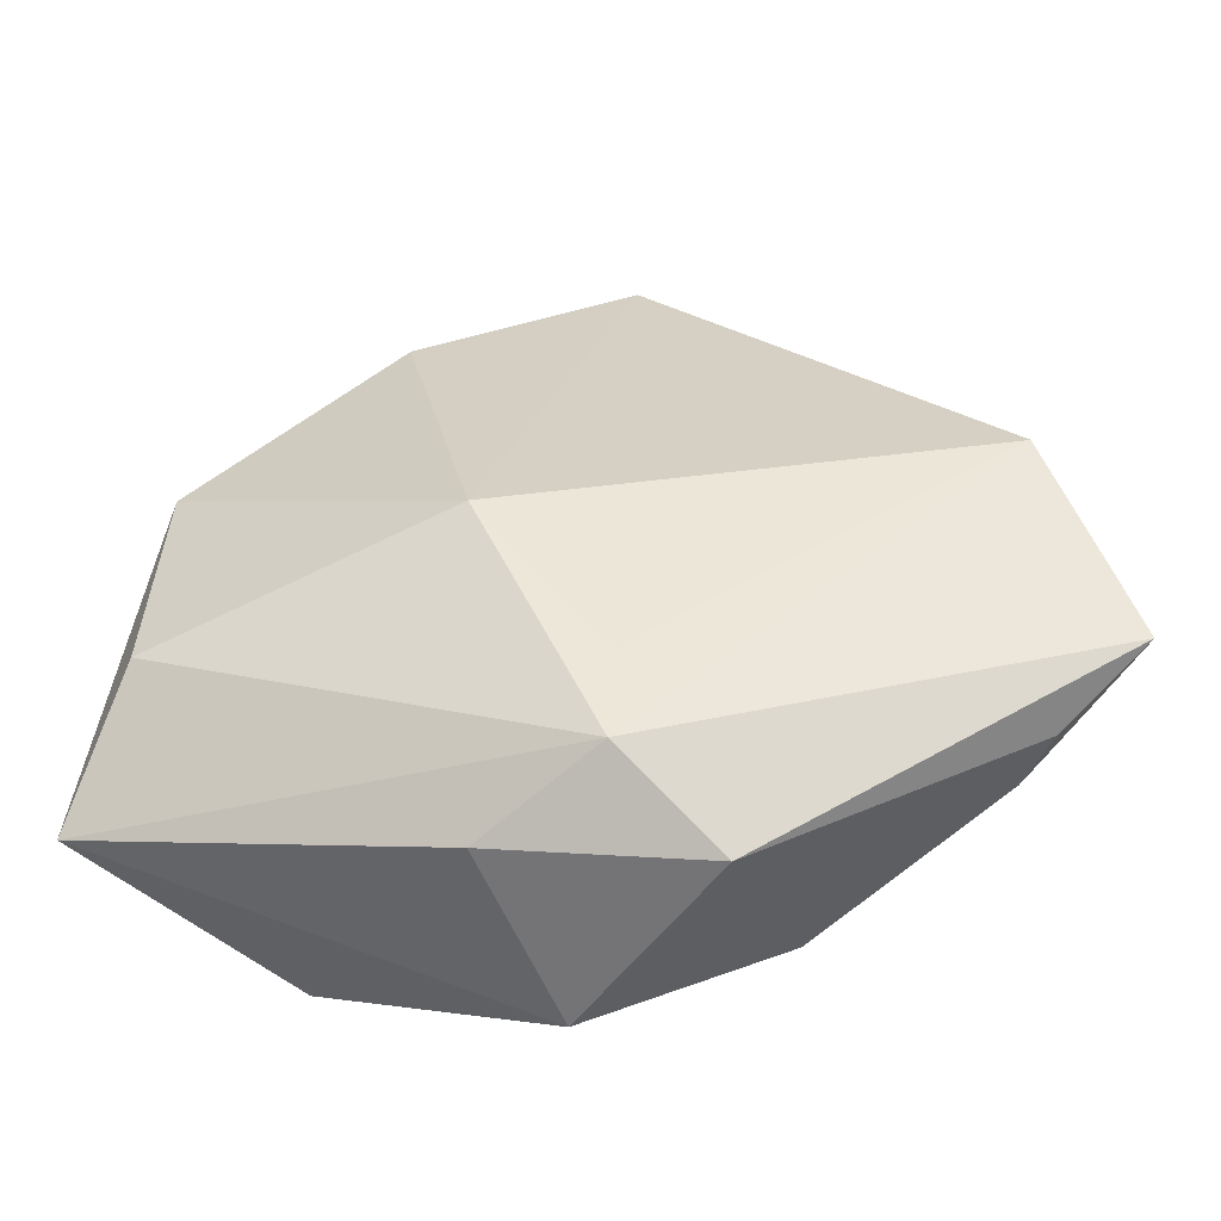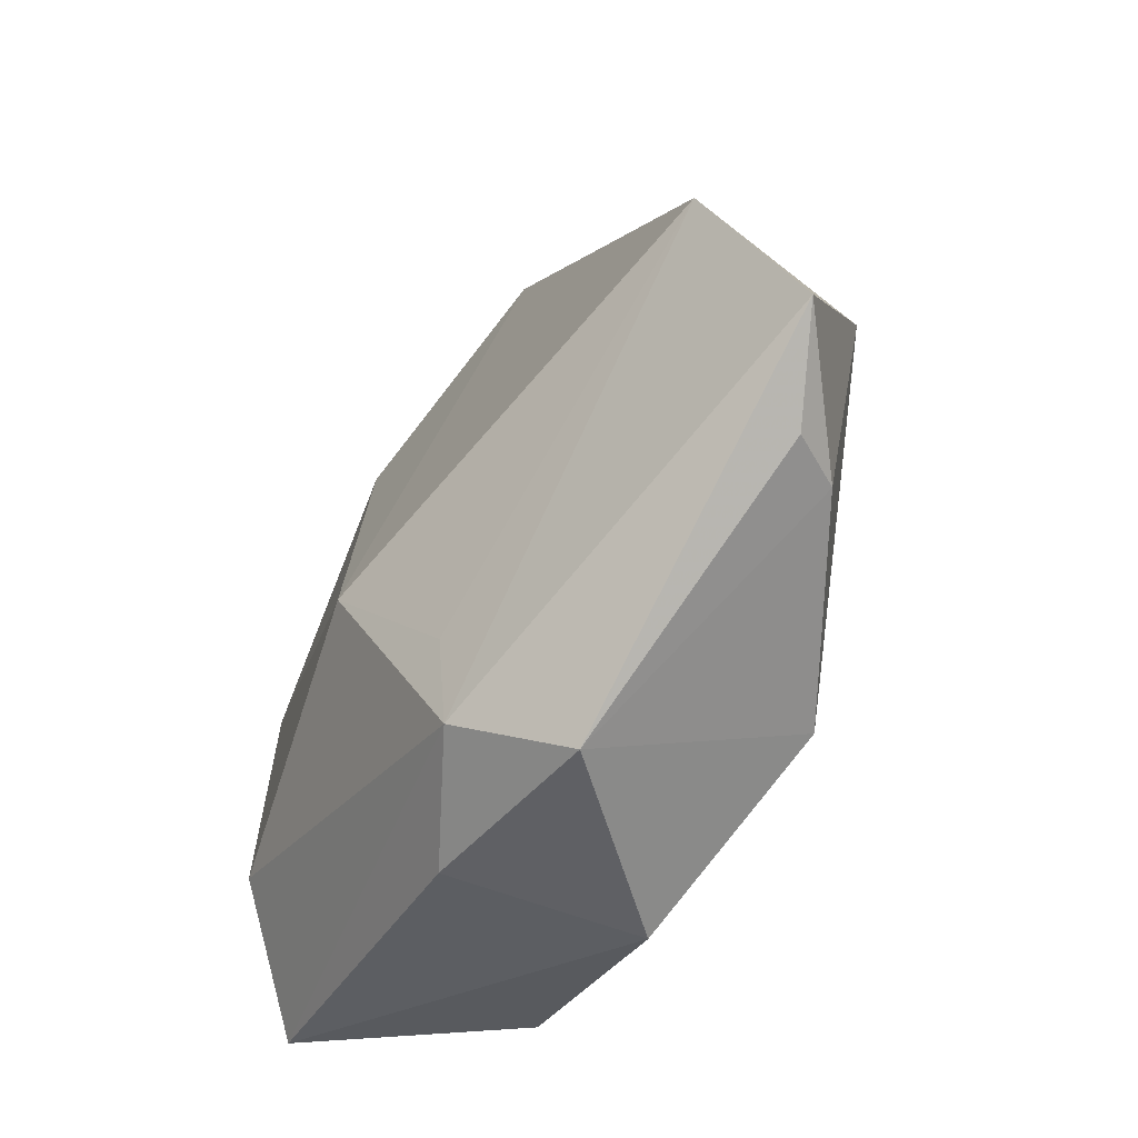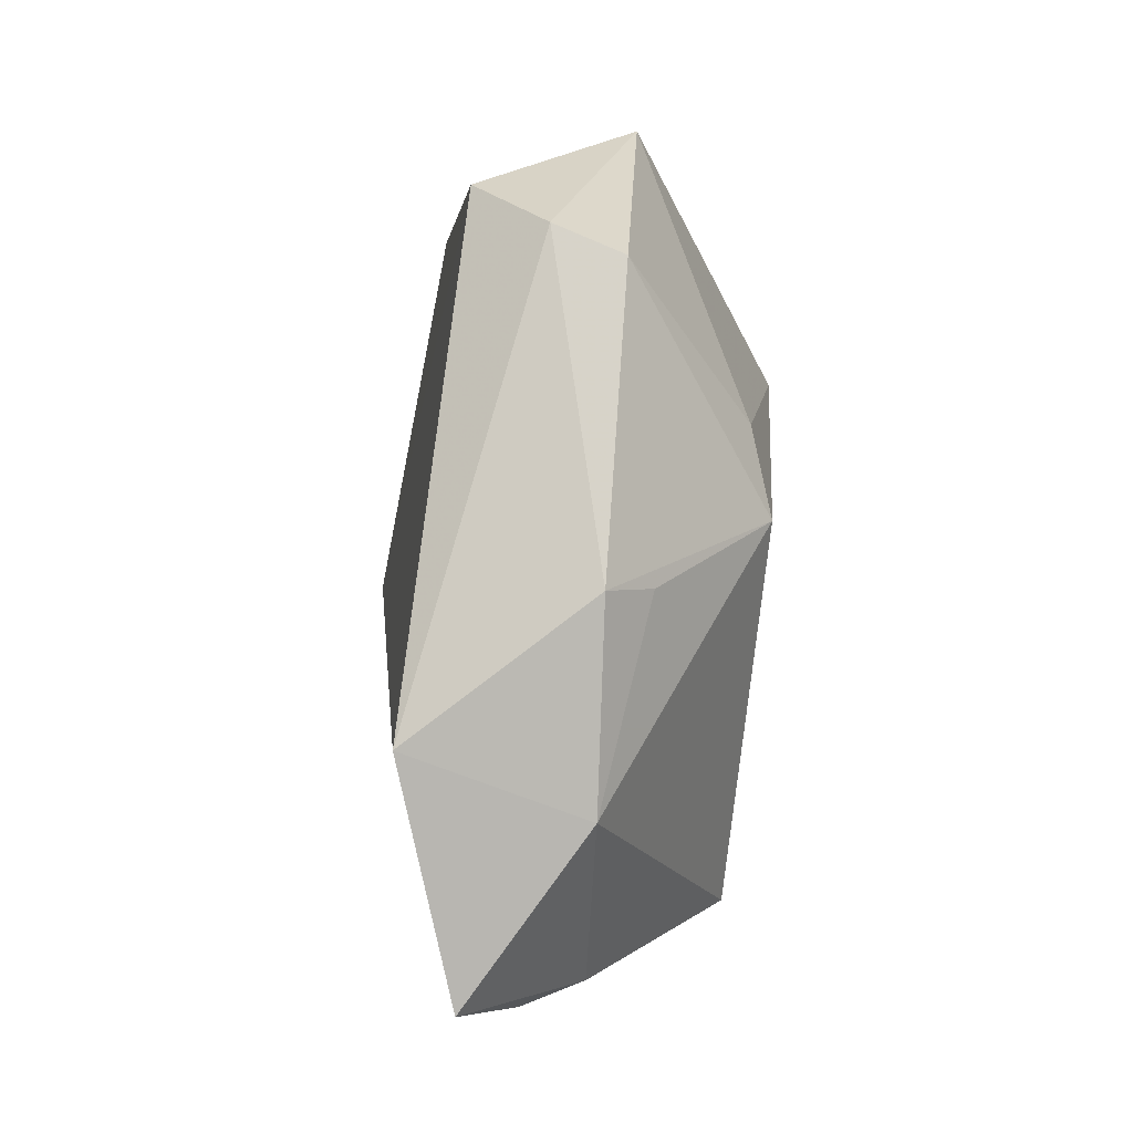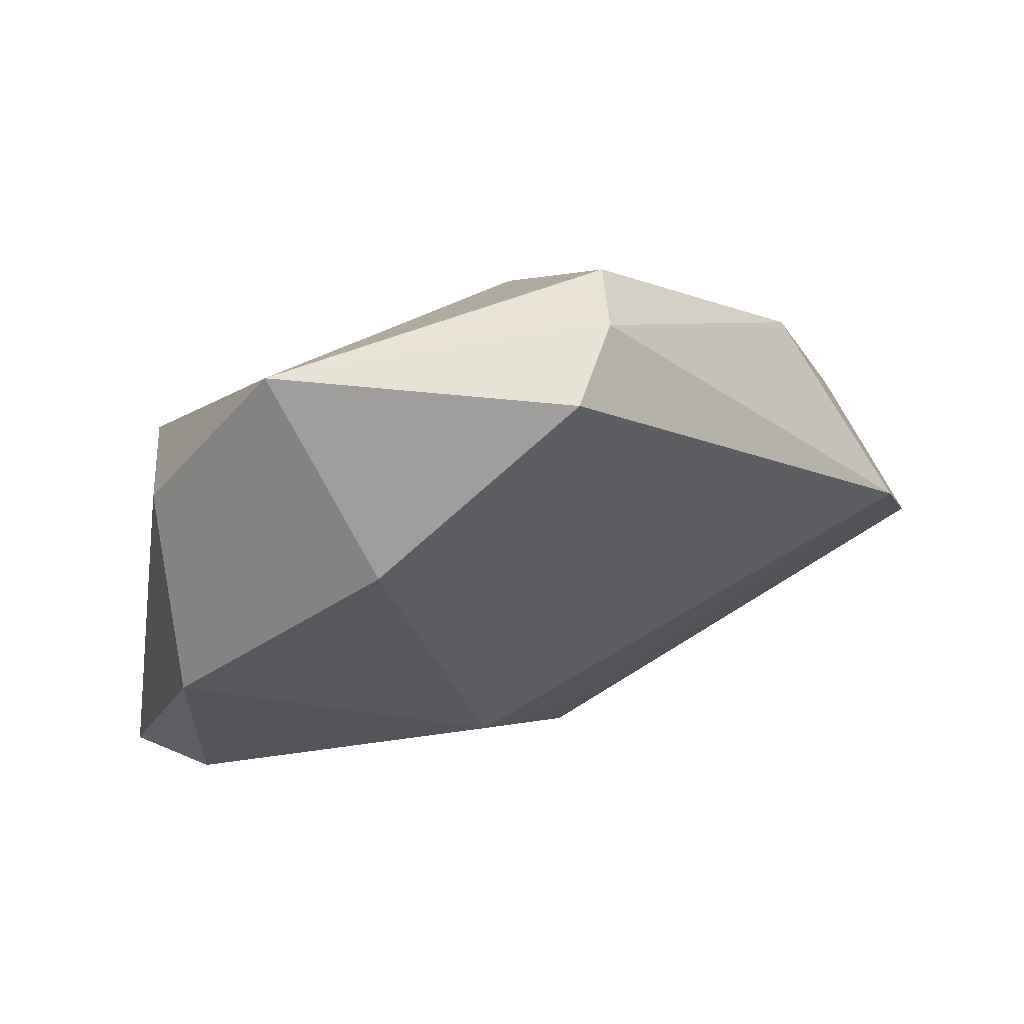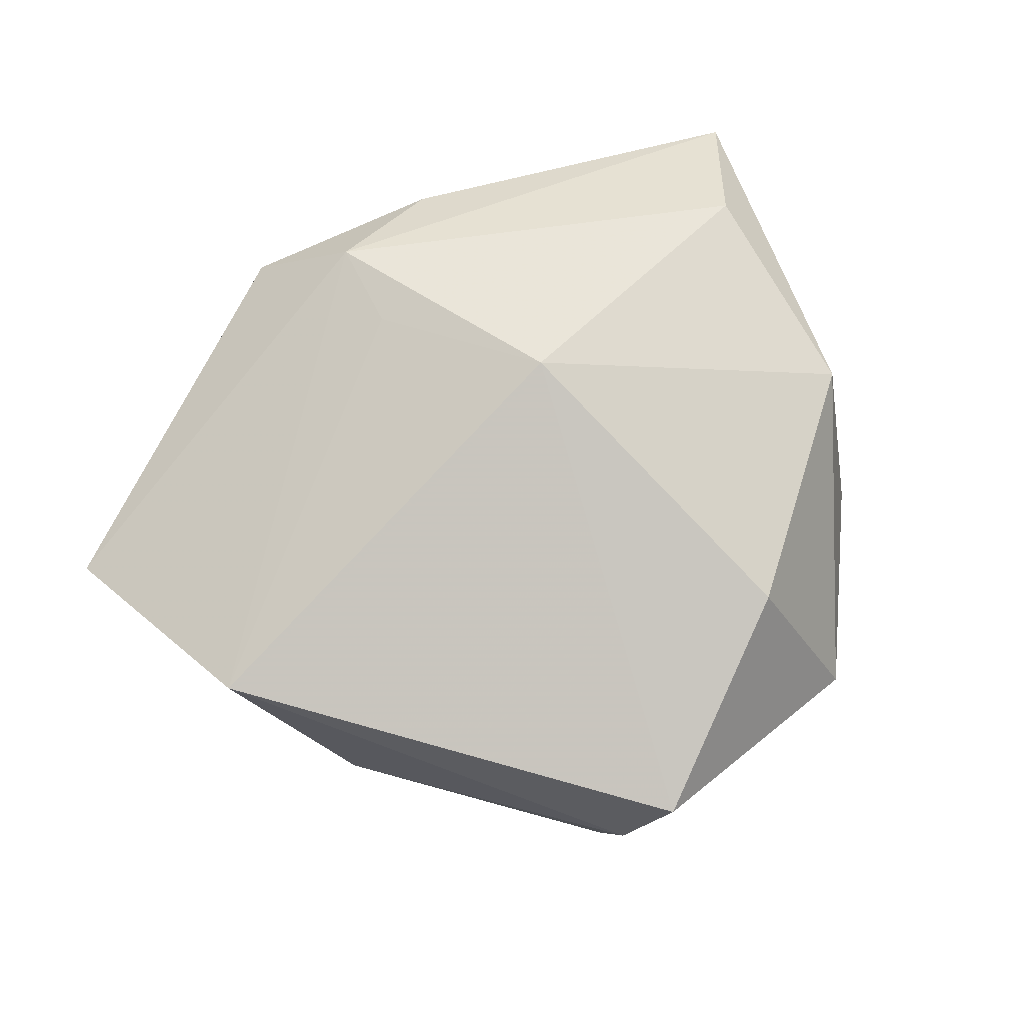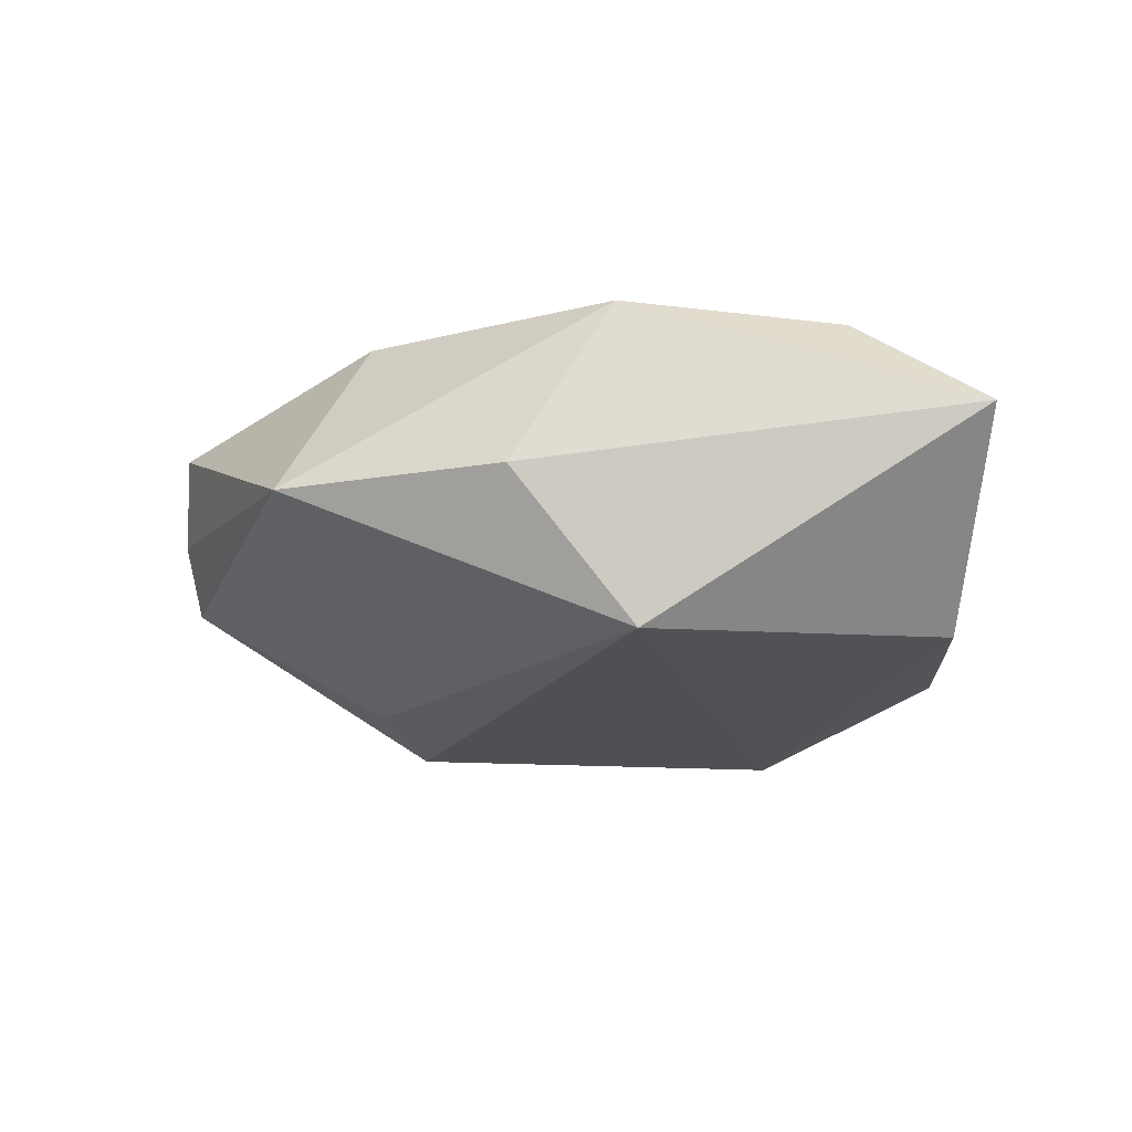
<metadata>
{"format":"obj","ext":"obj","renderer":"f3d","projection":"perspective","resolution":1024,"background":"white","views":[{"elev":-52.2,"azim":8.8,"up":"+Y"},{"elev":-53.5,"azim":58.6,"up":"+Y"},{"elev":28.8,"azim":95.8,"up":"+Y"},{"elev":67.1,"azim":-16.6,"up":"+Y"},{"elev":75.3,"azim":148.3,"up":"+Z"},{"elev":-20.2,"azim":-108.9,"up":"+Z"}]}
</metadata>
<code>
v 0.01386 0.03959 -0.005756
v 0.01241 0.04176 0.001126
v 0.03664 -0.02088 -0.004474
v -0.03479 0.01092 0.01283
v -0.03552 -0.01254 0.01365
v -0.04262 -0.02404 0.004459
v -0.002019 -0.037 -0.01049
v 0.04889 -0.01607 0.005497
v 0.04141 -0.0005375 -0.005814
v 0.00766 -0.0133 -0.01667
v -0.01394 0.02896 0.01422
v -0.03253 0.02071 -0.0039
v -0.005808 -0.005604 0.02041
v -0.007138 -0.03411 0.007517
v 0.03417 0.01784 -0.005739
v 0.007984 0.02115 -0.01672
v -0.01926 0.03919 -0.003965
v 0.01698 -0.02553 -0.01581
v 0.0134 -0.0373 0.005876
v 0.01424 0.01469 -0.0191
v 0.02943 0.01561 -0.009576
v -0.03061 0.007453 -0.0176
v 0.005836 -0.02091 0.01544
v 0.004994 -0.0306 0.01407
v 0.007091 0.04294 0.008719
v 0.04005 -0.02161 0.001104
v 0.04179 0.00586 0.0113
v -0.02472 -0.02784 -0.01288
f 18 28 22
f 7 28 18
f 13 27 25
f 4 17 12
f 12 17 22
f 4 13 11
f 11 13 25
f 11 17 4
f 25 17 11
f 27 13 23
f 22 28 6
f 6 28 7
f 4 12 6
f 6 12 22
f 10 18 22
f 2 17 25
f 2 1 17
f 25 27 2
f 15 27 9
f 15 2 27
f 1 2 15
f 9 27 8
f 5 13 4
f 4 6 5
f 3 18 9
f 9 8 3
f 7 18 19
f 18 3 19
f 21 15 9
f 24 19 8
f 27 23 24
f 24 8 27
f 24 23 13
f 13 5 24
f 24 5 6
f 26 3 8
f 8 19 26
f 26 19 3
f 14 6 7
f 7 19 14
f 14 24 6
f 19 24 14
f 20 21 9
f 20 10 22
f 18 10 20
f 1 15 20
f 15 21 20
f 9 18 20
f 22 17 16
f 16 20 22
f 17 1 16
f 1 20 16

</code>
